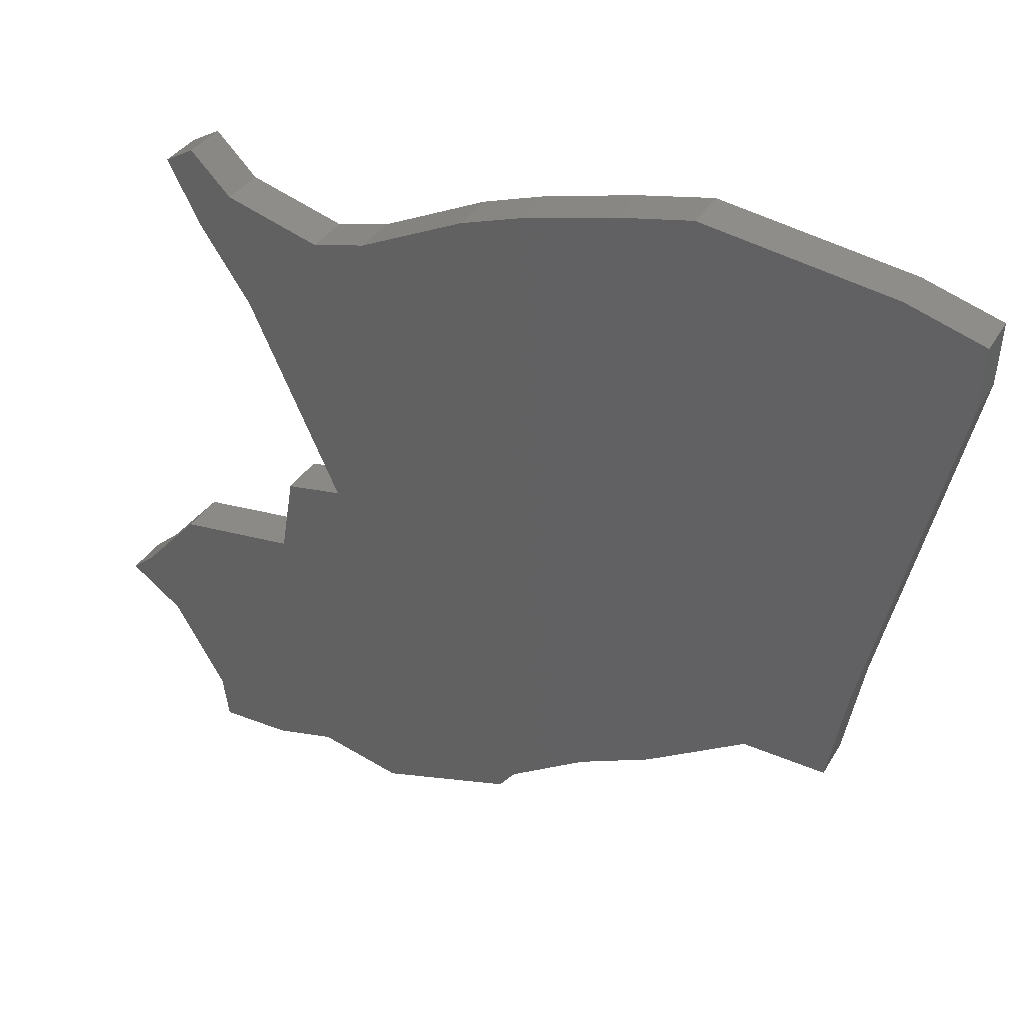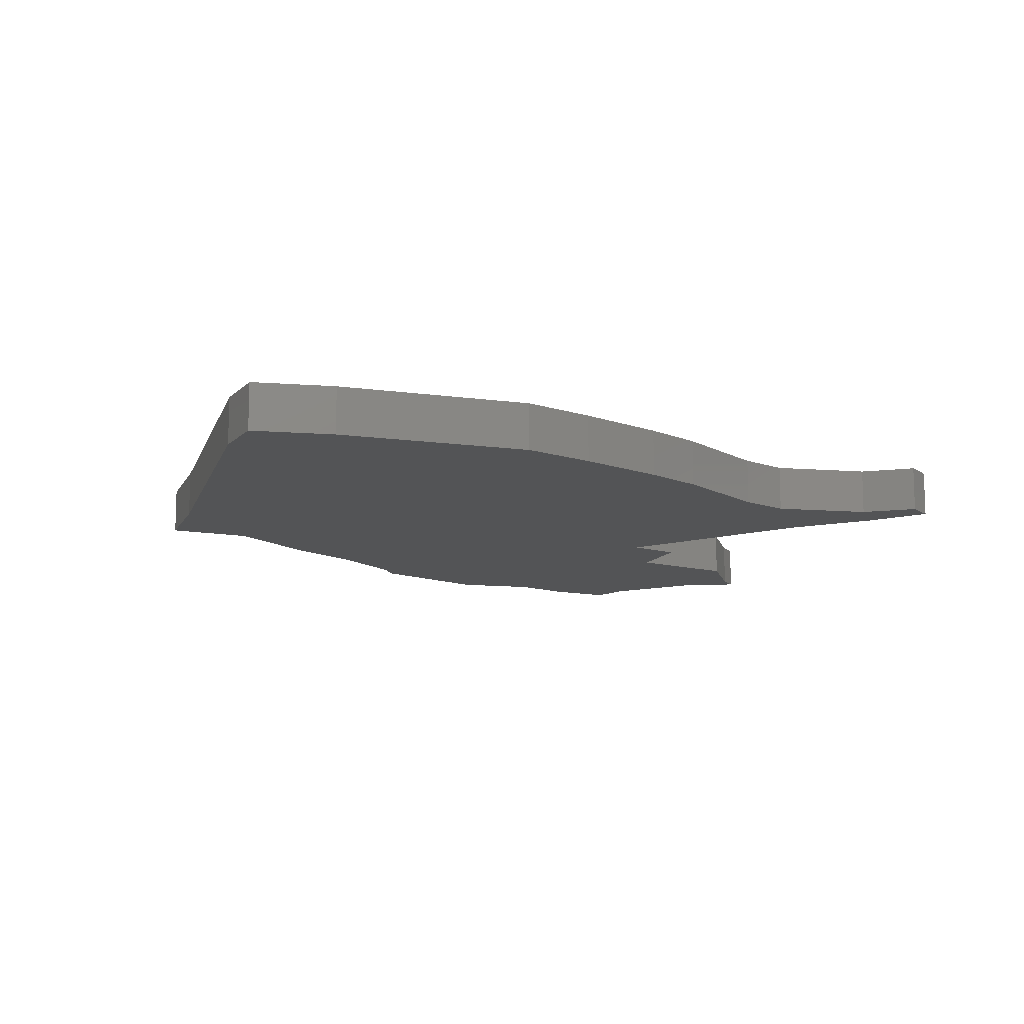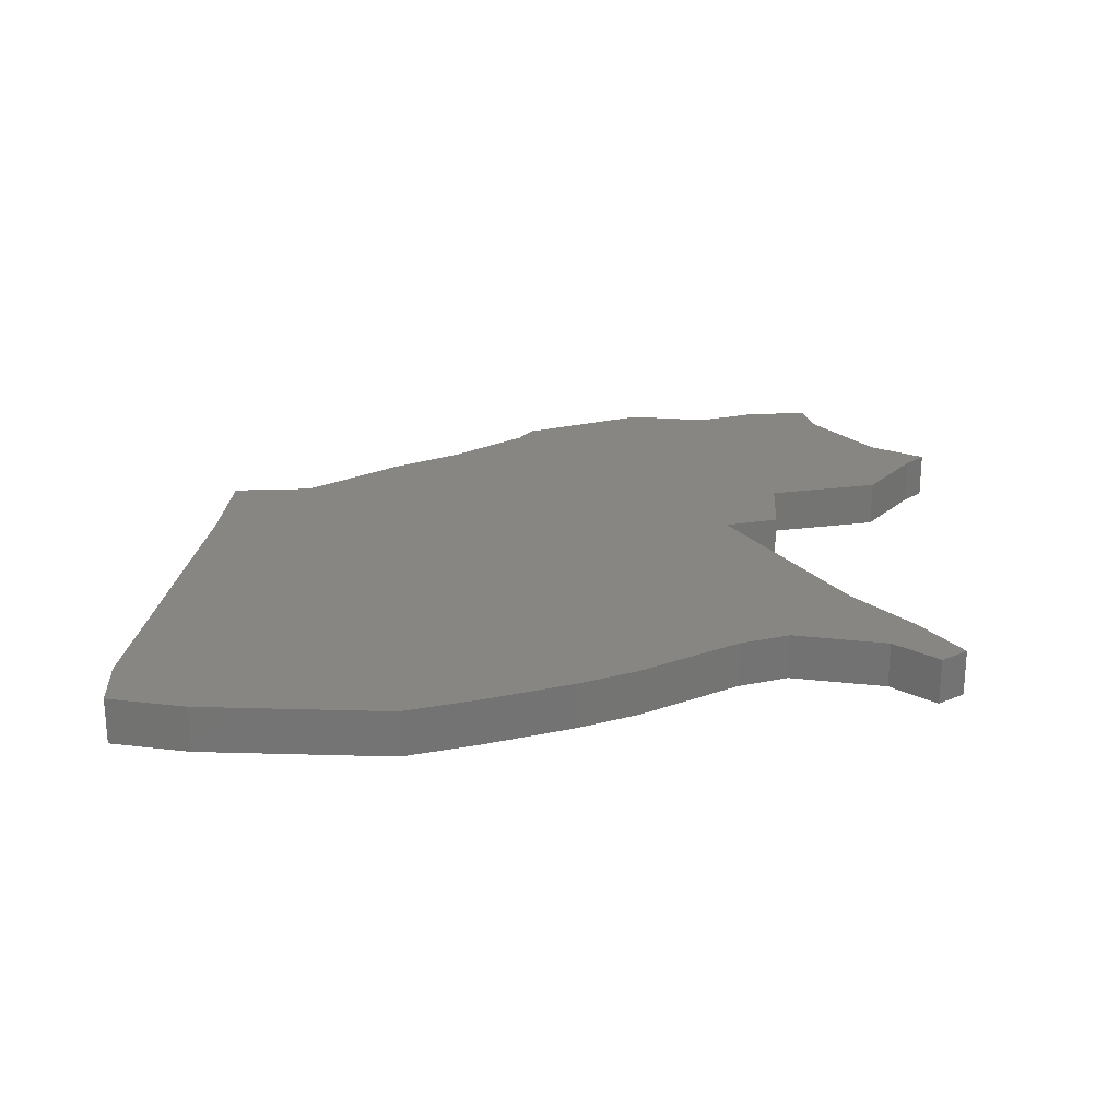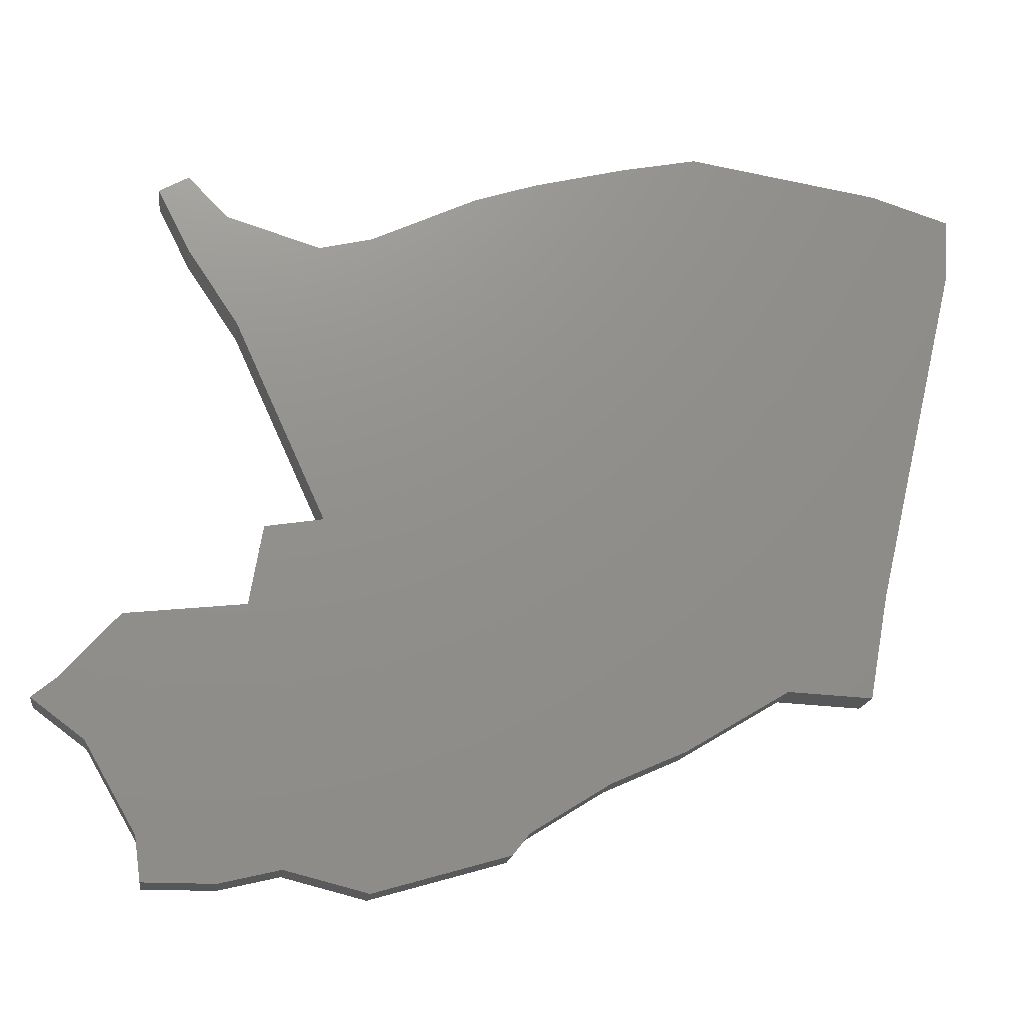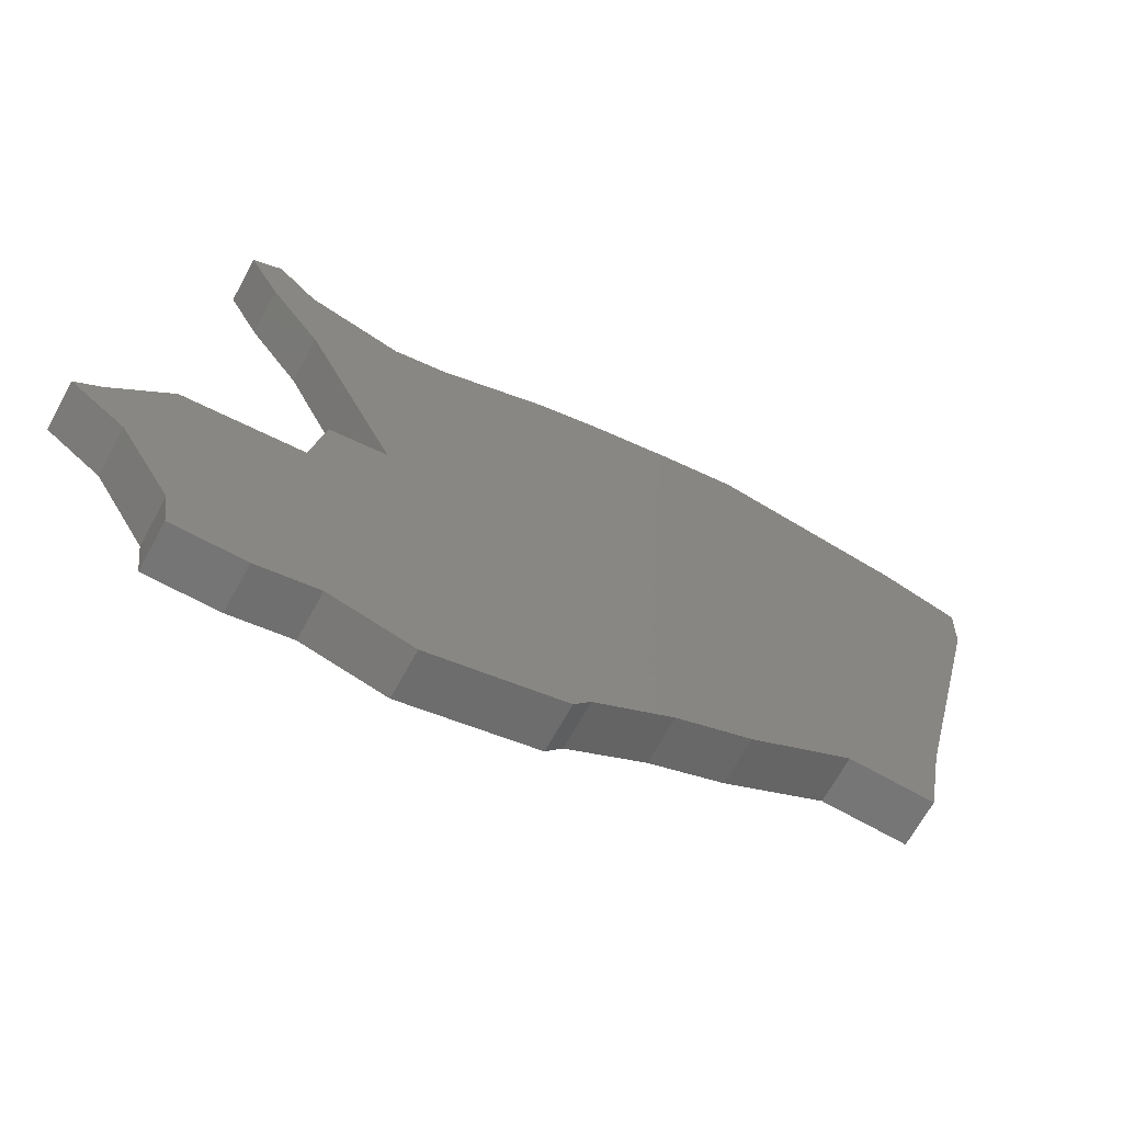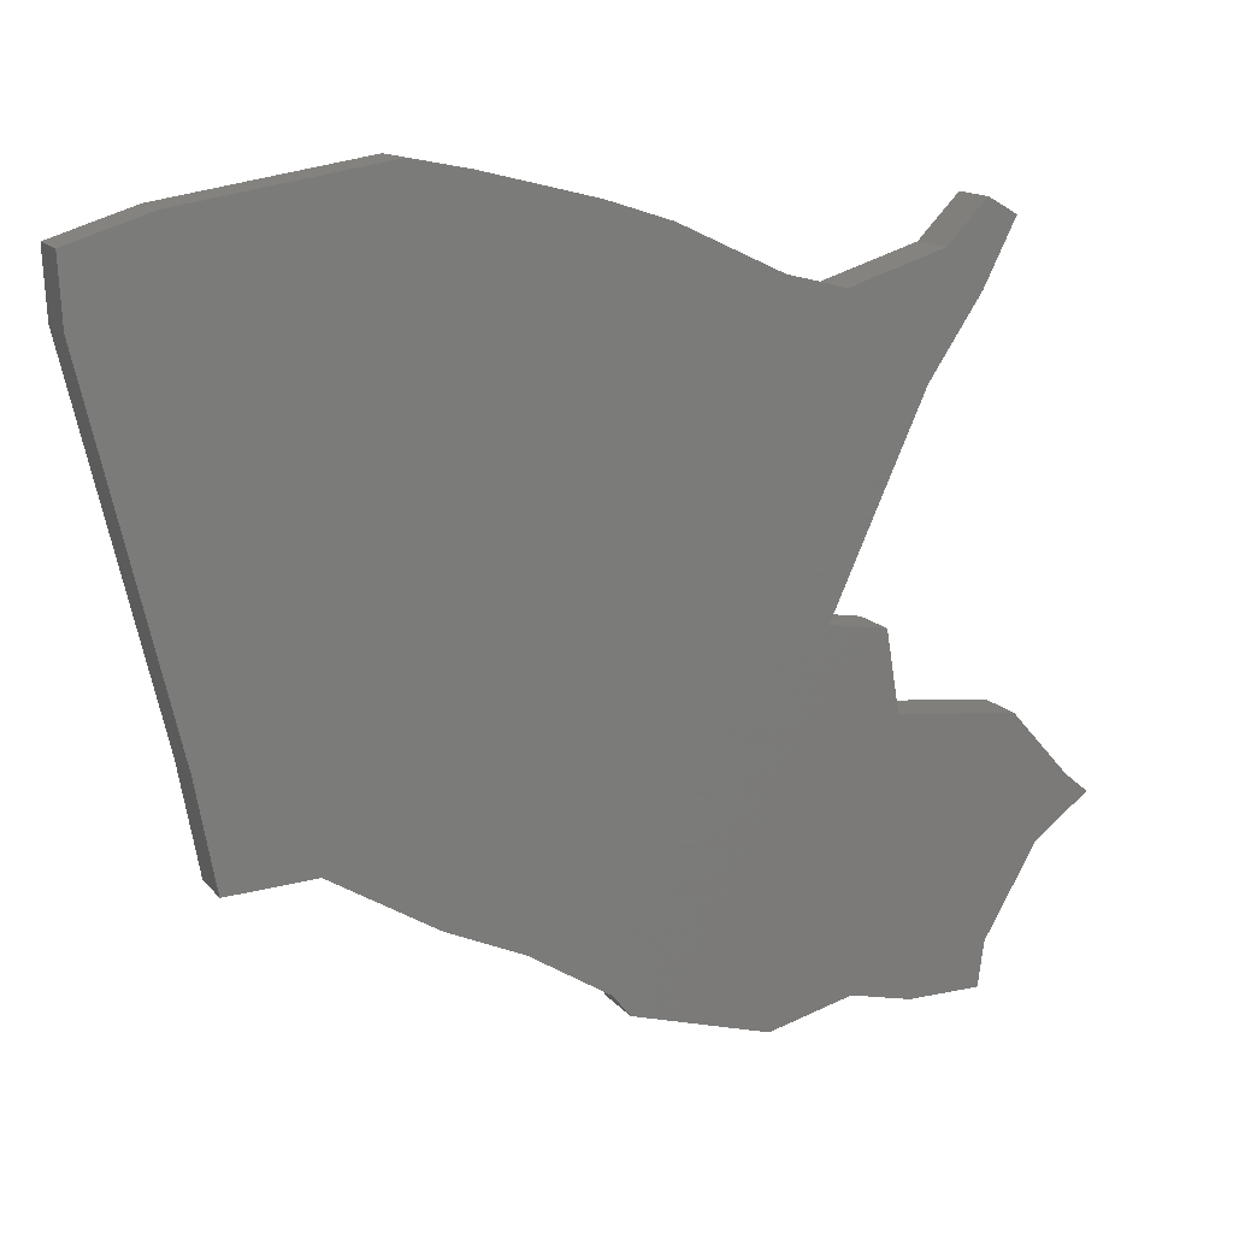
<metadata>
{"format":"stl","ext":"stl","renderer":"f3d","projection":"perspective","resolution":1024,"background":"white","views":[{"elev":35.6,"azim":26.9,"up":"+Y"},{"elev":-11.2,"azim":151.6,"up":"+Z"},{"elev":23.4,"azim":173.9,"up":"+Z"},{"elev":-17.3,"azim":-7.6,"up":"+Y"},{"elev":-67.7,"azim":-28.7,"up":"+Y"},{"elev":14.5,"azim":155.2,"up":"+Y"}]}
</metadata>
<code>
# stl→obj: 66 verts, 128 faces
v 23.22 32.71 0
v 46 22.75 0
v 38.98 -7.132 0
v 8.263 -28.05 0
v 6.849 -29.86 0
v -4.599 -33.17 0
v 39.58 30.15 0
v -9.042 -2.139 0
v 3.56 27.69 0
v 8.883 29.44 0
v 16.74 31.41 0
v -23.91 26.9 0
v -21.43 28.31 0
v -18.01 24.81 0
v 30.13 -15.68 0
v 37.35 -16.02 0
v 46.26 28.04 0
v -5.451 23.44 0
v 21.38 -20.96 0
v -16.84 15 0
v -9.994 22.34 0
v 15 -23.82 0
v -21.23 21.58 0
v -15.08 -9.657 0
v -13.95 -2.941 0
v -30.13 -16.31 0
v -25.21 -10.79 0
v -27.66 -21.32 0
v -32.14 -17.97 0
v -23.29 -28.88 0
v -16.74 -32.6 0
v -11.61 -31.39 0
v -22.78 -32.6 0
v 38.98 -7.132 4
v 46 22.75 4
v 23.22 32.71 4
v -4.599 -33.17 4
v 6.849 -29.86 4
v 8.263 -28.05 4
v 39.58 30.15 4
v 8.883 29.44 4
v 3.56 27.69 4
v -9.042 -2.139 4
v 16.74 31.41 4
v -18.01 24.81 4
v -21.43 28.31 4
v -23.91 26.9 4
v 37.35 -16.02 4
v 30.13 -15.68 4
v 46.26 28.04 4
v -5.451 23.44 4
v 21.38 -20.96 4
v -9.994 22.34 4
v -16.84 15 4
v 15 -23.82 4
v -21.23 21.58 4
v -15.08 -9.657 4
v -13.95 -2.941 4
v -27.66 -21.32 4
v -25.21 -10.79 4
v -30.13 -16.31 4
v -32.14 -17.97 4
v -23.29 -28.88 4
v -11.61 -31.39 4
v -16.74 -32.6 4
v -22.78 -32.6 4
f 1 2 3
f 4 5 6
f 1 7 2
f 8 9 10
f 11 1 3
f 12 13 14
f 15 3 16
f 17 2 7
f 10 11 3
f 15 10 3
f 8 10 15
f 8 18 9
f 19 8 15
f 18 20 21
f 18 8 20
f 19 22 8
f 23 14 20
f 23 12 14
f 20 14 21
f 24 8 4
f 8 22 4
f 24 25 8
f 6 24 4
f 26 27 28
f 28 27 24
f 28 29 26
f 30 28 24
f 31 30 32
f 31 33 30
f 6 32 24
f 32 30 24
f 34 35 36
f 37 38 39
f 35 40 36
f 41 42 43
f 34 36 44
f 45 46 47
f 48 34 49
f 40 35 50
f 34 44 41
f 34 41 49
f 49 41 43
f 42 51 43
f 49 43 52
f 53 54 51
f 54 43 51
f 43 55 52
f 54 45 56
f 45 47 56
f 53 45 54
f 39 43 57
f 39 55 43
f 43 58 57
f 39 57 37
f 59 60 61
f 57 60 59
f 61 62 59
f 57 59 63
f 64 63 65
f 63 66 65
f 57 64 37
f 57 63 64
f 4 38 5
f 4 39 38
f 22 39 4
f 22 55 39
f 19 55 22
f 19 52 55
f 15 52 19
f 15 49 52
f 16 49 15
f 16 48 49
f 3 48 16
f 3 34 48
f 2 34 3
f 2 35 34
f 17 35 2
f 17 50 35
f 7 50 17
f 7 40 50
f 1 40 7
f 1 36 40
f 11 36 1
f 11 44 36
f 10 44 11
f 10 41 44
f 9 41 10
f 9 42 41
f 18 42 9
f 18 51 42
f 21 51 18
f 21 53 51
f 14 53 21
f 14 45 53
f 13 45 14
f 13 46 45
f 12 46 13
f 12 47 46
f 23 47 12
f 23 56 47
f 20 56 23
f 20 54 56
f 8 54 20
f 8 43 54
f 25 43 8
f 25 58 43
f 24 58 25
f 24 57 58
f 27 57 24
f 27 60 57
f 26 60 27
f 26 61 60
f 29 61 26
f 29 62 61
f 28 62 29
f 28 59 62
f 30 59 28
f 30 63 59
f 33 63 30
f 33 66 63
f 31 66 33
f 31 65 66
f 32 65 31
f 32 64 65
f 6 64 32
f 6 37 64
f 5 37 6
f 5 38 37

</code>
